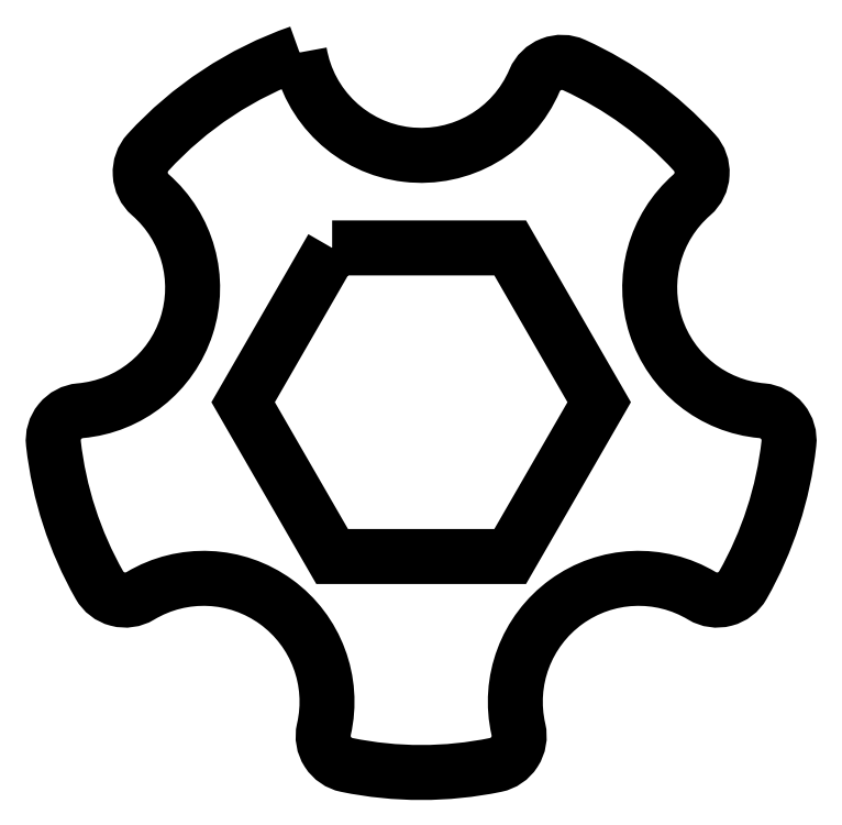
<metadata>
{"format":"dxf","ext":"dxf","renderer":"ezdxf+matplotlib","layout":"modelspace","background":"white","min_lineweight":24,"dpi":150}
</metadata>
<code>
0
SECTION
2
ENTITIES
0
LWPOLYLINE
8
0
90
6
70
1
43
0
10
-3.608
20
6.25
10
-7.217
20
4.441e-15
10
-3.608
20
-6.25
10
3.608
20
-6.25
10
7.217
20
2.776e-16
10
3.608
20
6.25
0
LWPOLYLINE
8
0
90
19
70
1
43
0
10
-4.93
20
14.17
42
0.7488
10
4.599
20
13.04
42
-0.4209
10
6.198
20
13.66
42
-0.1015
10
11.08
20
10.12
42
-0.4209
10
10.98
20
8.403
42
0.6605
10
13.82
20
-0.3449
42
-0.4209
10
14.91
20
-1.674
42
-0.1015
10
13.04
20
-7.407
42
-0.4209
10
11.38
20
-7.845
42
0.6605
10
3.943
20
-13.25
42
-0.4209
10
3.014
20
-14.69
42
-0.1015
10
-3.014
20
-14.69
42
-0.4209
10
-3.943
20
-13.25
42
0.6605
10
-11.38
20
-7.845
42
-0.4209
10
-13.04
20
-7.407
42
-0.1015
10
-14.91
20
-1.674
42
-0.4209
10
-13.82
20
-0.3449
42
0.6605
10
-10.98
20
8.403
42
-0.4209
10
-11.08
20
10.12
42
-0.1246
0
ENDSEC
0
EOF

</code>
